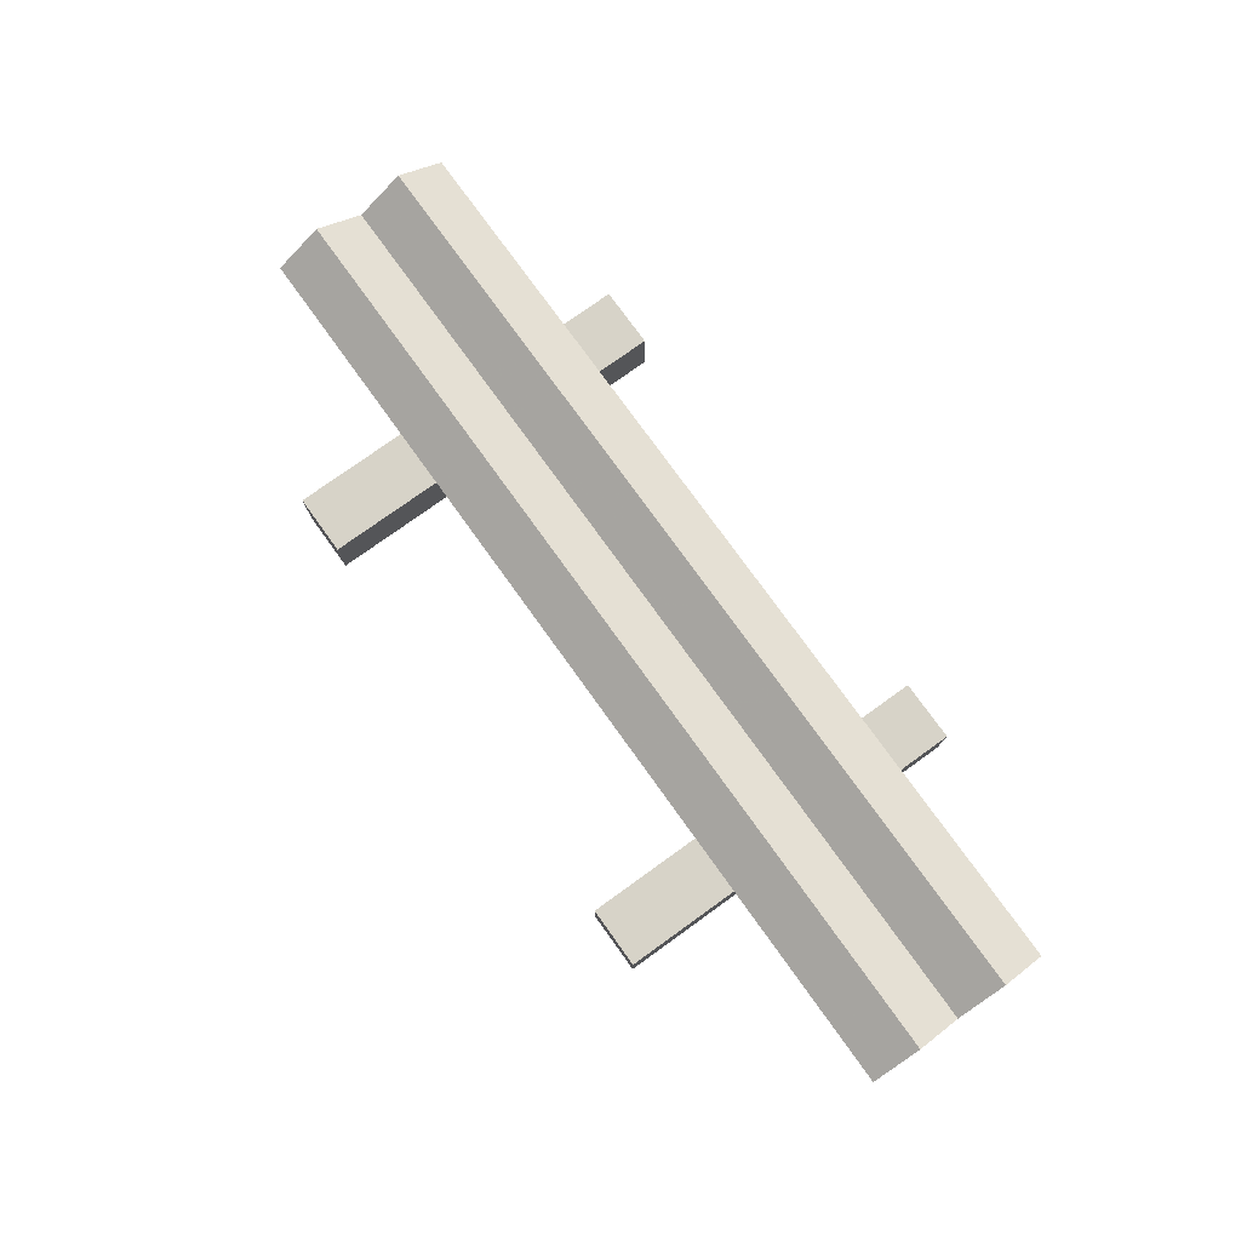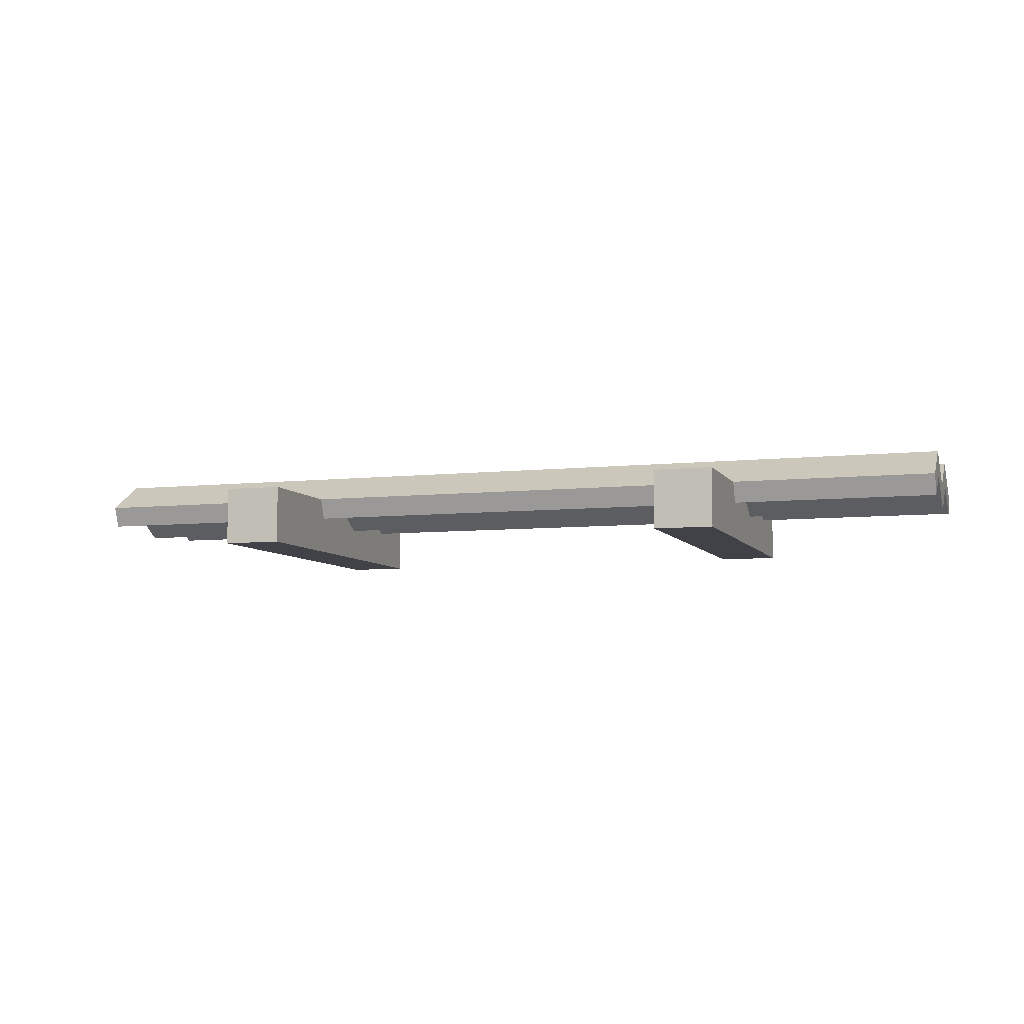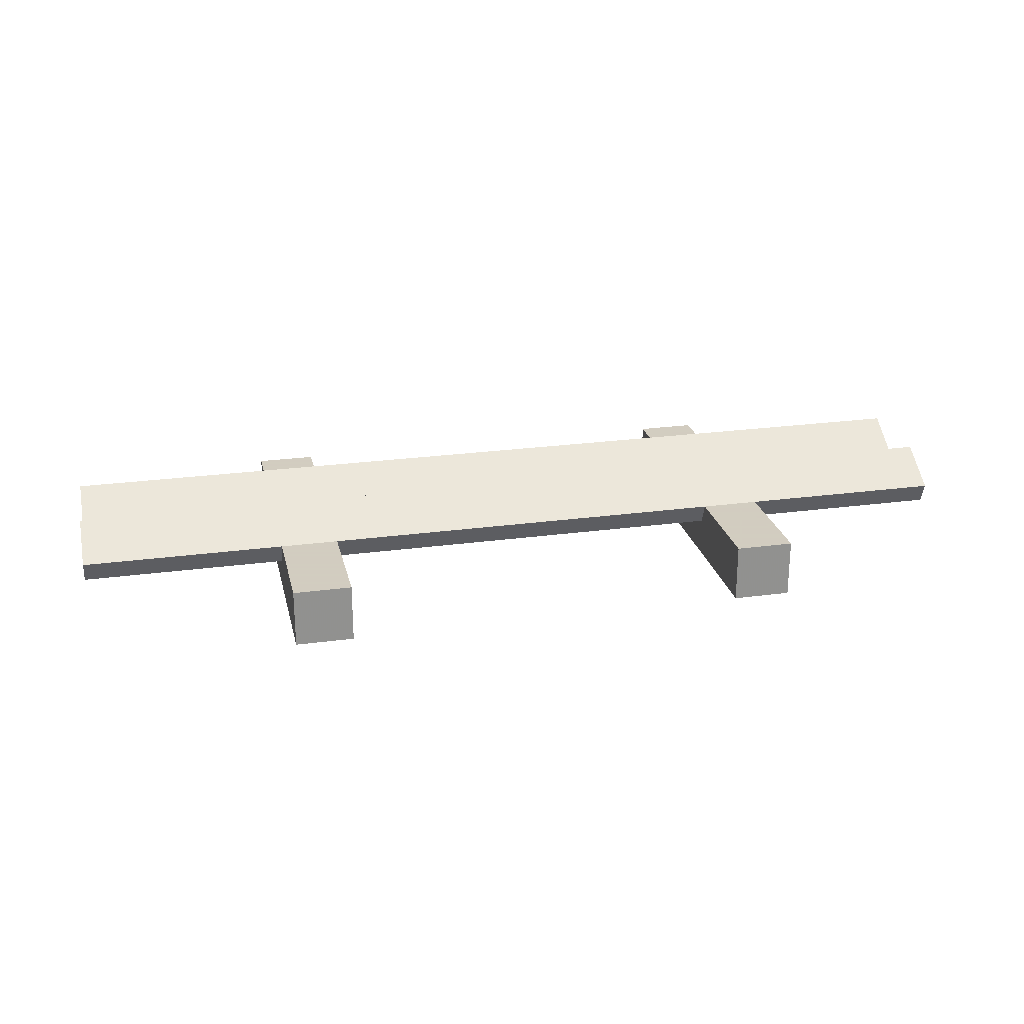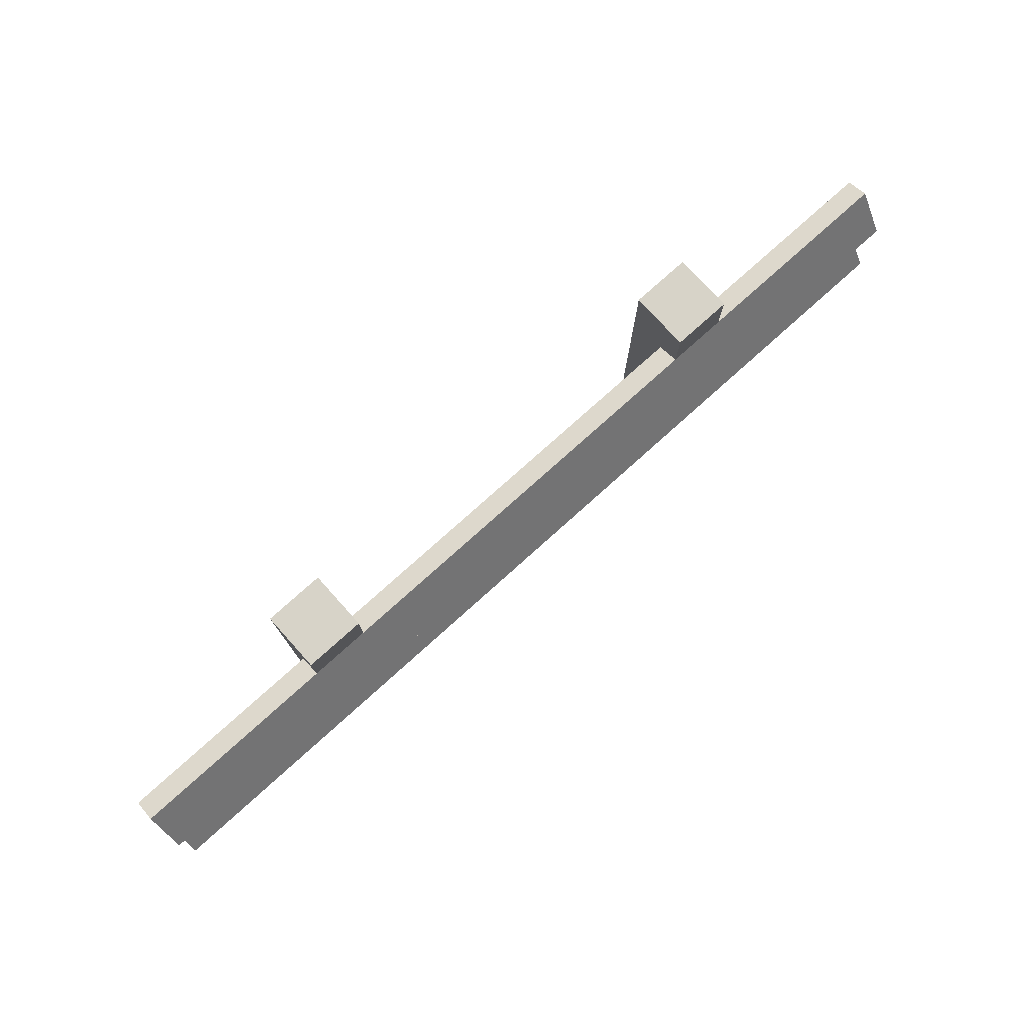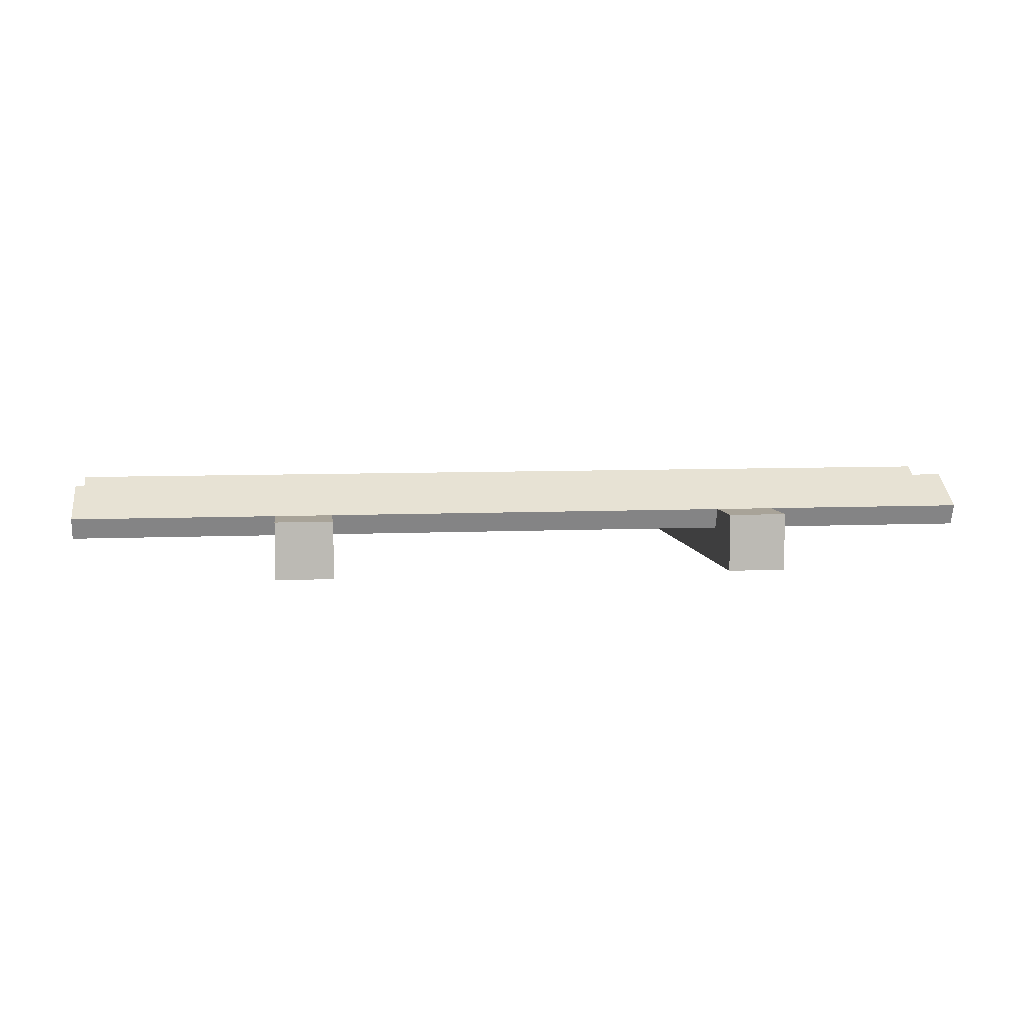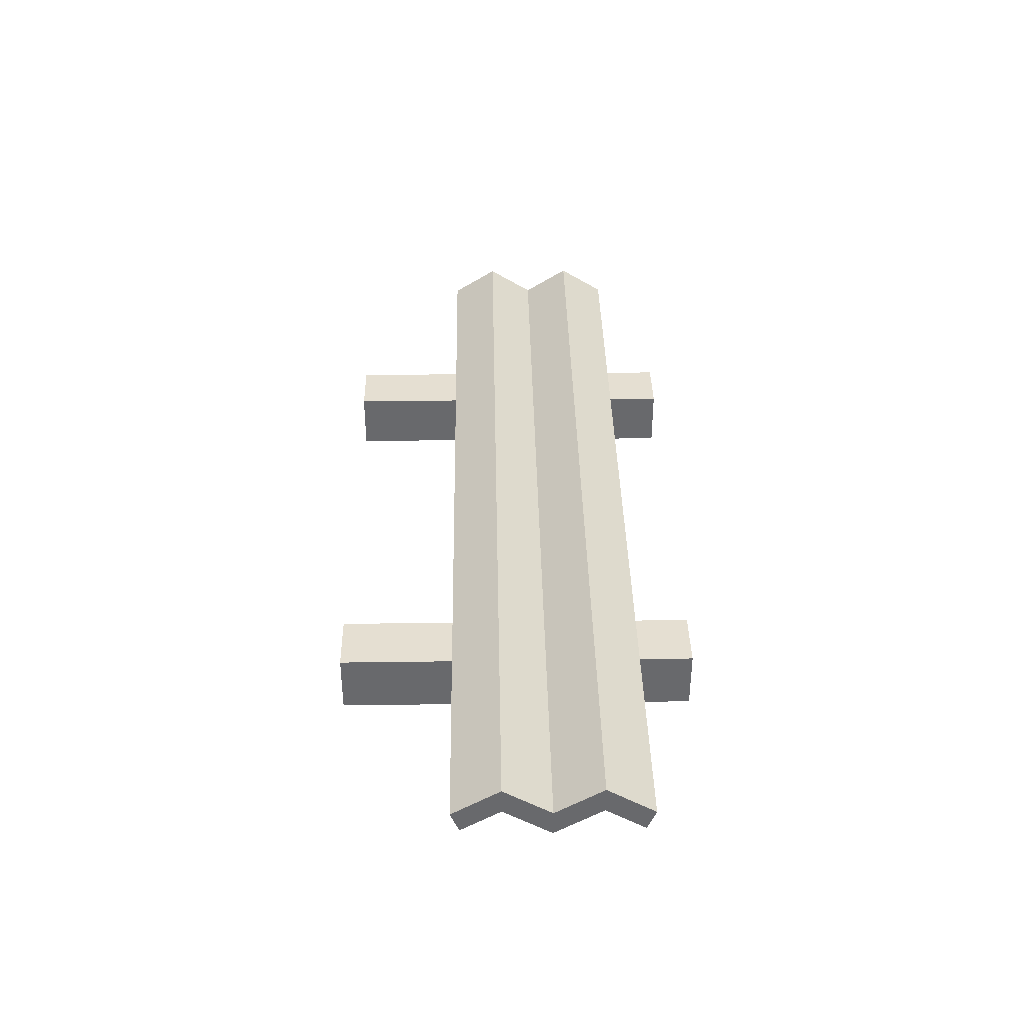
<metadata>
{"format":"obj","ext":"obj","renderer":"f3d","projection":"perspective","resolution":1024,"background":"white","views":[{"elev":76.9,"azim":54.3,"up":"+Z"},{"elev":-6.8,"azim":18.1,"up":"+Z"},{"elev":24.3,"azim":-12.7,"up":"+Z"},{"elev":76.7,"azim":-42.0,"up":"+Y"},{"elev":6.9,"azim":172.4,"up":"+Z"},{"elev":37.3,"azim":89.0,"up":"+Z"}]}
</metadata>
<code>
o Road_Fence_Cube.017
v 0.4375 0 0
v 0.4375 0.75 0
v 0.4375 0 -0.125
v 0.4375 0.75 -0.125
v 0.5625 0 0
v 0.5625 0.75 0
v 0.5625 0 -0.125
v 0.5625 0.75 -0.125
v -0.4375 0 -0.125
v -0.4375 0.75 -0.125
v -0.4375 0 -0
v -0.4375 0.75 -0
v -0.5625 0 -0.125
v -0.5625 0.75 -0.125
v -0.5625 0 -0
v -0.5625 0.75 -0
v -1 0.2375 0
v 1 0.2375 0
v -1 0.3375 0.0625
v 1 0.3375 0.0625
v -1 0.4375 0
v 1 0.4375 0
v -1 0.5375 0.0625
v 1 0.5375 0.0625
v -1 0.6375 0
v 1 0.6375 0
v -1 0.2554 -0.04472
v 1 0.2554 -0.04472
v -1 0.3375 0.006598
v 1 0.3375 0.006598
v -1 0.4375 -0.0559
v 1 0.4375 -0.0559
v -1 0.5375 0.006598
v 1 0.5375 0.006598
v -1 0.6196 -0.04472
v 1 0.6196 -0.04472
f 1 2 4 3
f 3 4 8 7
f 7 8 6 5
f 5 6 2 1
f 3 7 5 1
f 8 4 2 6
f 9 10 12 11
f 11 12 16 15
f 15 16 14 13
f 13 14 10 9
f 11 15 13 9
f 16 12 10 14
f 17 18 20 19
f 19 20 22 21
f 21 22 24 23
f 23 24 26 25
f 27 29 30 28
f 29 31 32 30
f 31 33 34 32
f 33 35 36 34
f 17 19 29 27
f 18 17 27 28
f 20 18 28 30
f 22 20 30 32
f 19 21 31 29
f 24 22 32 34
f 21 23 33 31
f 25 26 36 35
f 26 24 34 36
f 23 25 35 33

</code>
